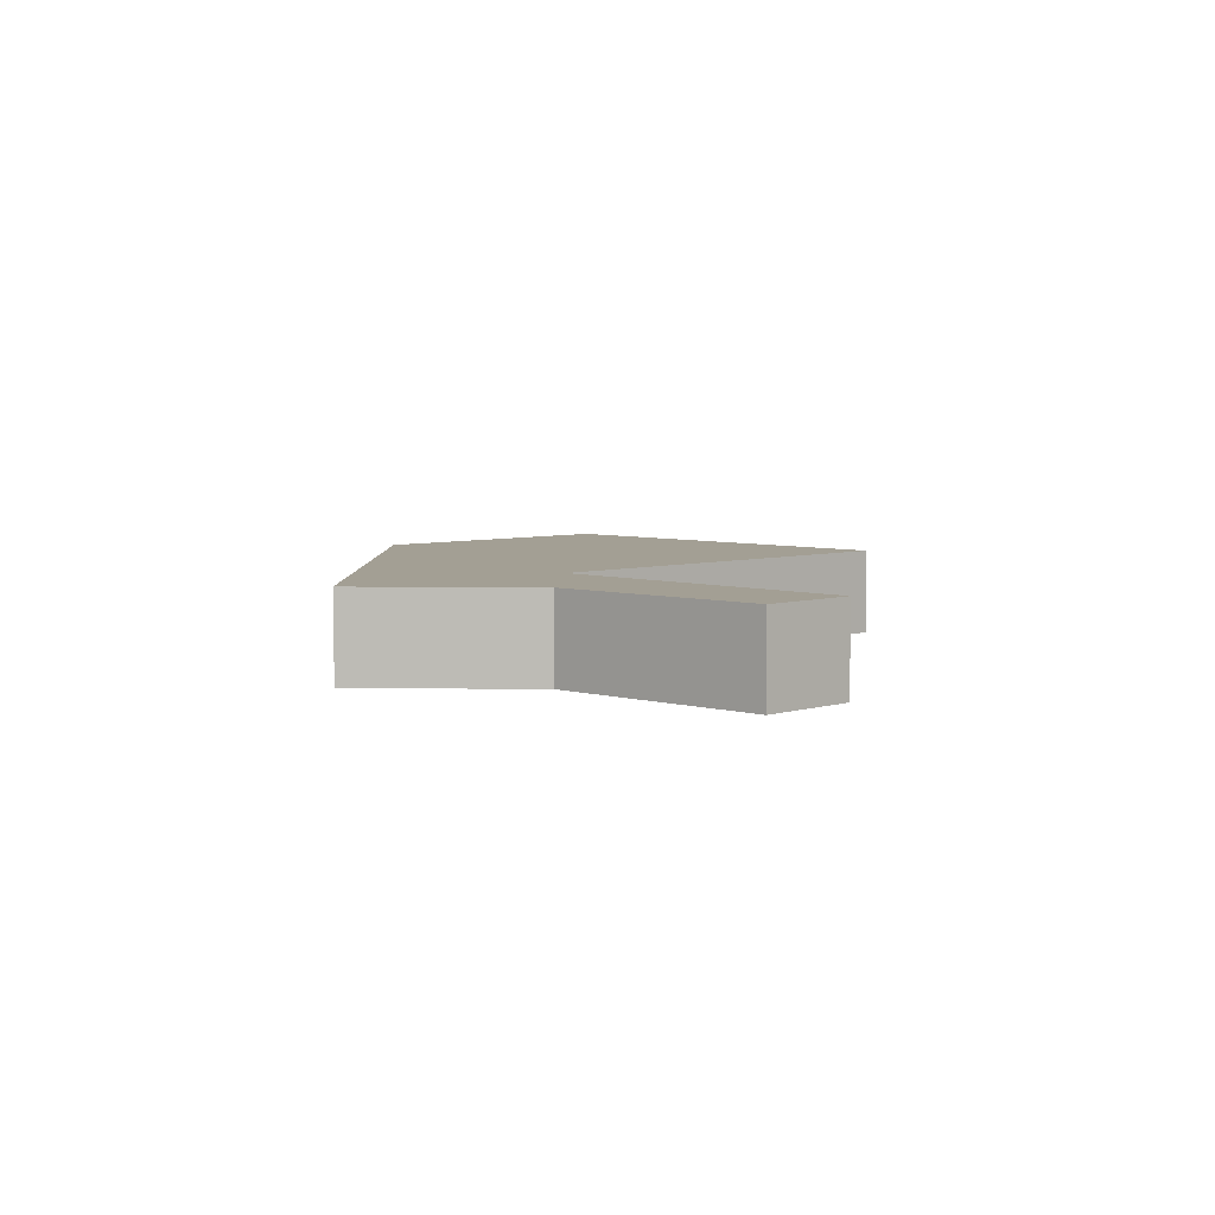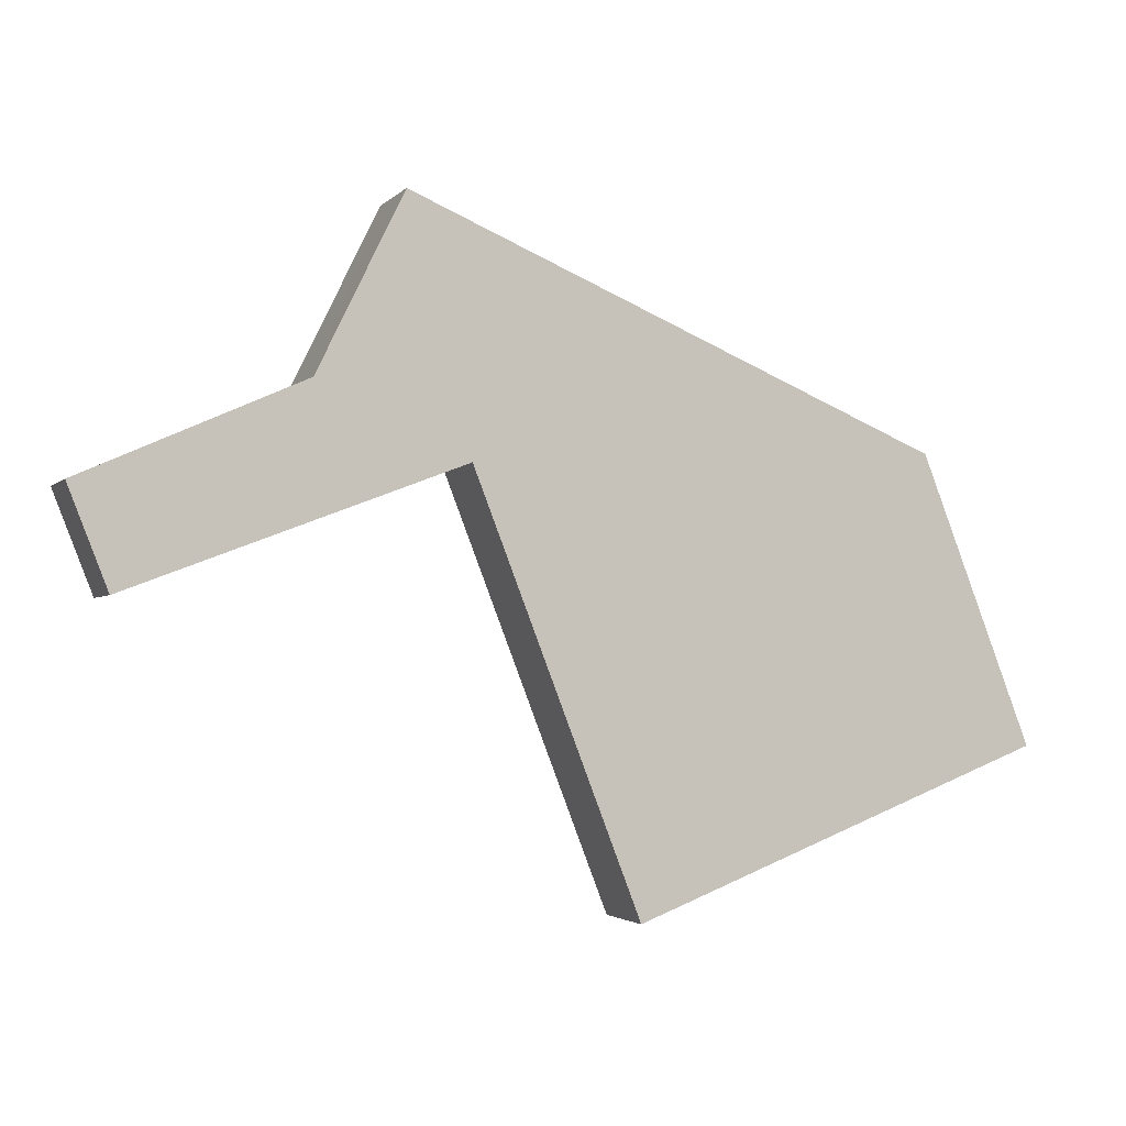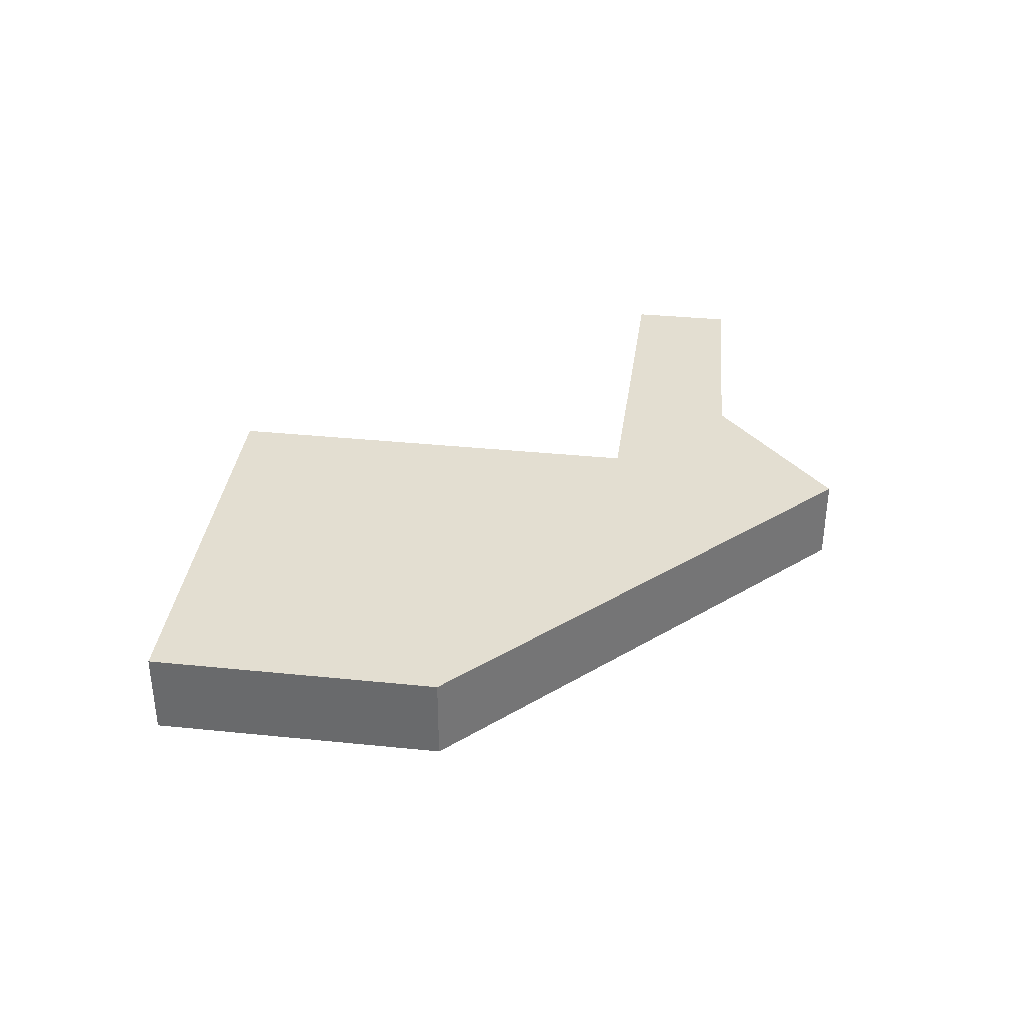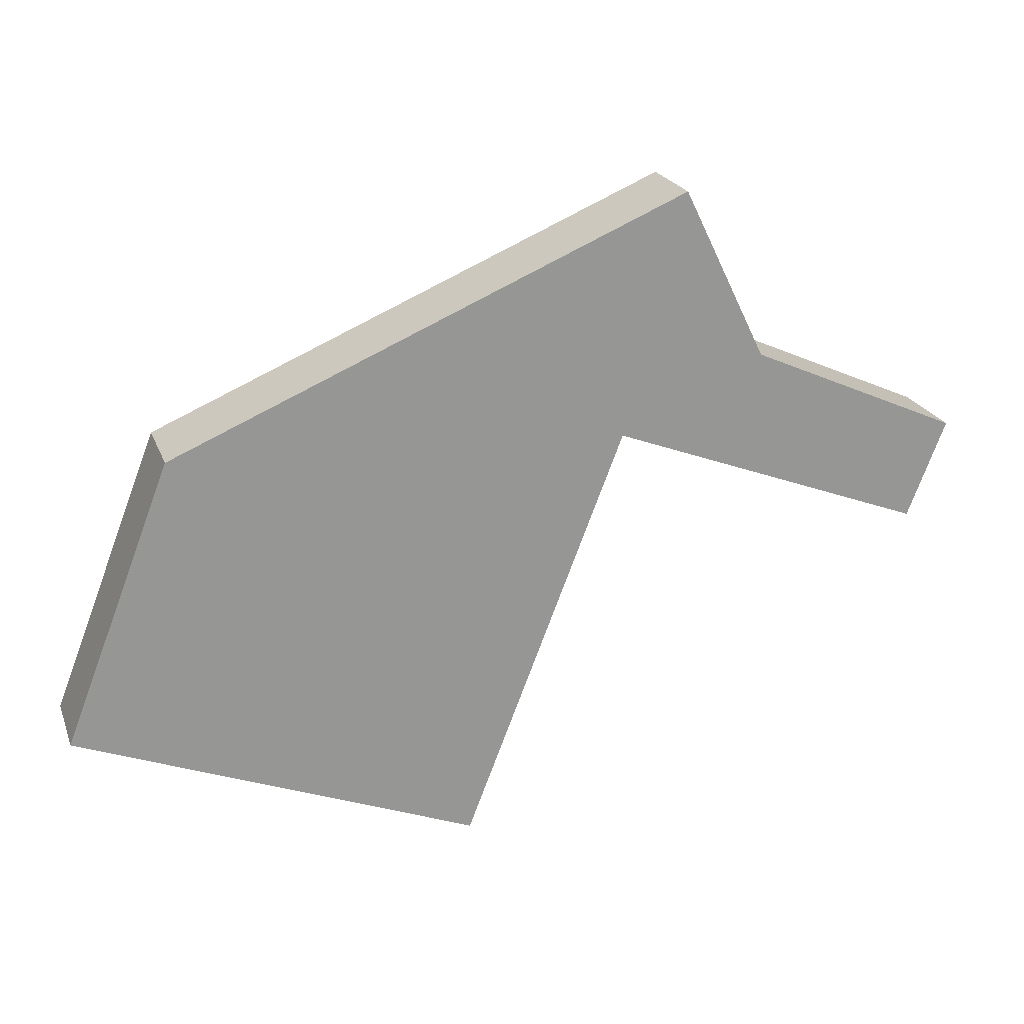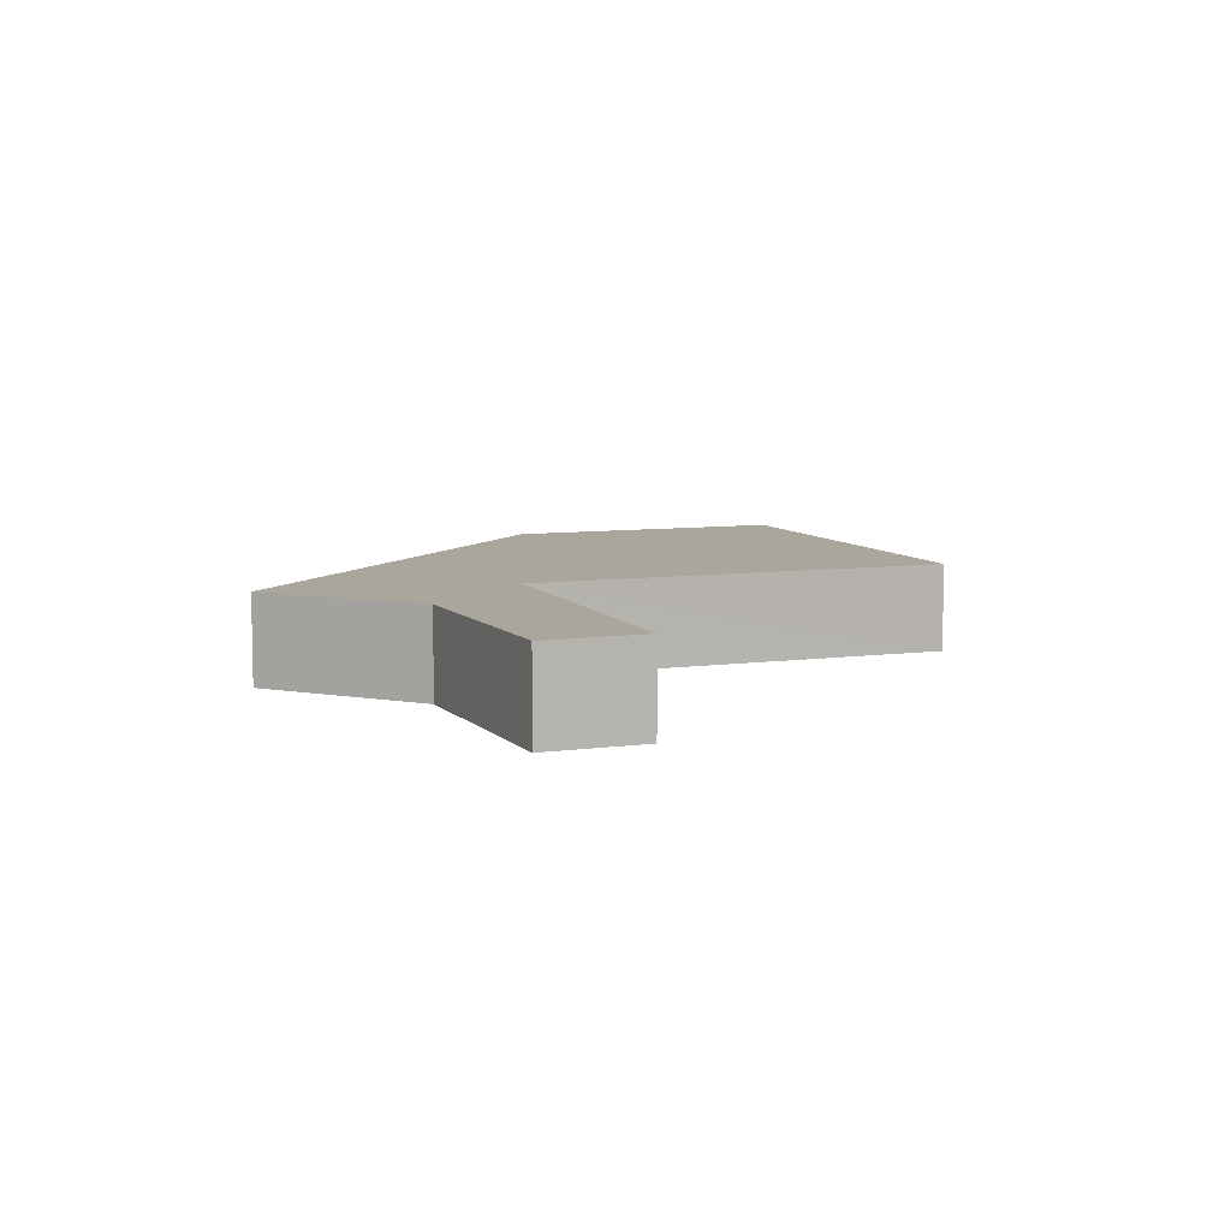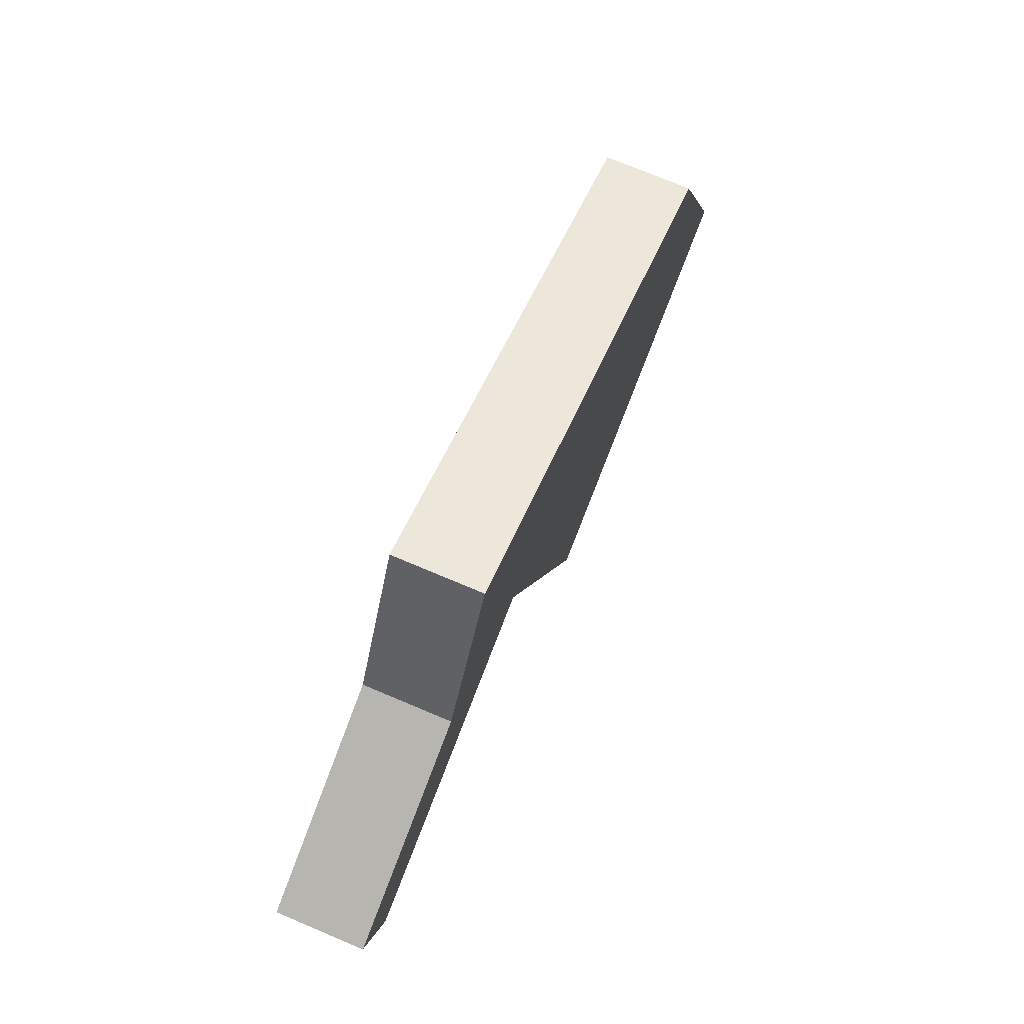
<metadata>
{"format":"obj","ext":"obj","renderer":"f3d","projection":"perspective","resolution":1024,"background":"white","views":[{"elev":5.3,"azim":66.6,"up":"+Y"},{"elev":-2.5,"azim":160.2,"up":"+Z"},{"elev":36.0,"azim":-61.2,"up":"+Y"},{"elev":21.8,"azim":-17.2,"up":"+Z"},{"elev":7.9,"azim":90.3,"up":"+Y"},{"elev":73.8,"azim":112.9,"up":"+Z"}]}
</metadata>
<code>
v  0 1.08 6.613e-17
v  6.84 1.08 3.056
v  4.908 1.08 -1.925
v  1.324 1.08 3.421
v  3.514 1.08 4.36
v  6.881 1.08 3.162
v  6.975 1.08 3.126
v  11.28 1.08 2.863
v  10.81 1.08 1.671
v  8.663 1.08 4.026
v  7.637 1.08 6.128
v  7.917 1.08 5.555
v  4.908 1.179e-16 -1.925
v  0 0 0
v  10.81 -1.023e-16 1.671
v  6.975 -1.914e-16 3.126
v  6.881 -1.936e-16 3.162
v  1.324 -2.095e-16 3.421
v  3.514 -2.67e-16 4.36
v  7.637 -3.752e-16 6.128
v  7.917 -3.401e-16 5.555
v  8.663 -2.465e-16 4.026
v  11.28 -1.753e-16 2.863
v  6.84 -1.871e-16 3.056
g defaultobject
f 1 2 3
f 2 1 4
f 2 4 5
f 2 5 6
f 7 8 9
f 8 7 6
f 8 6 5
f 8 5 10
f 10 5 11
f 10 11 12
f 13 1 3
f 1 13 14
f 15 7 9
f 7 15 16
f 7 16 6
f 6 16 17
f 14 4 1
f 4 14 18
f 18 5 4
f 5 18 19
f 5 19 11
f 11 19 20
f 20 12 11
f 12 20 10
f 10 20 21
f 10 21 22
f 22 8 10
f 8 22 23
f 23 9 8
f 9 23 15
f 2 13 3
f 13 2 6
f 13 6 24
f 24 6 17
f 22 15 23
f 15 22 16
f 16 22 21
f 16 21 20
f 16 20 17
f 17 20 19
f 17 19 24
f 24 19 13
f 13 19 14
f 14 19 18

</code>
